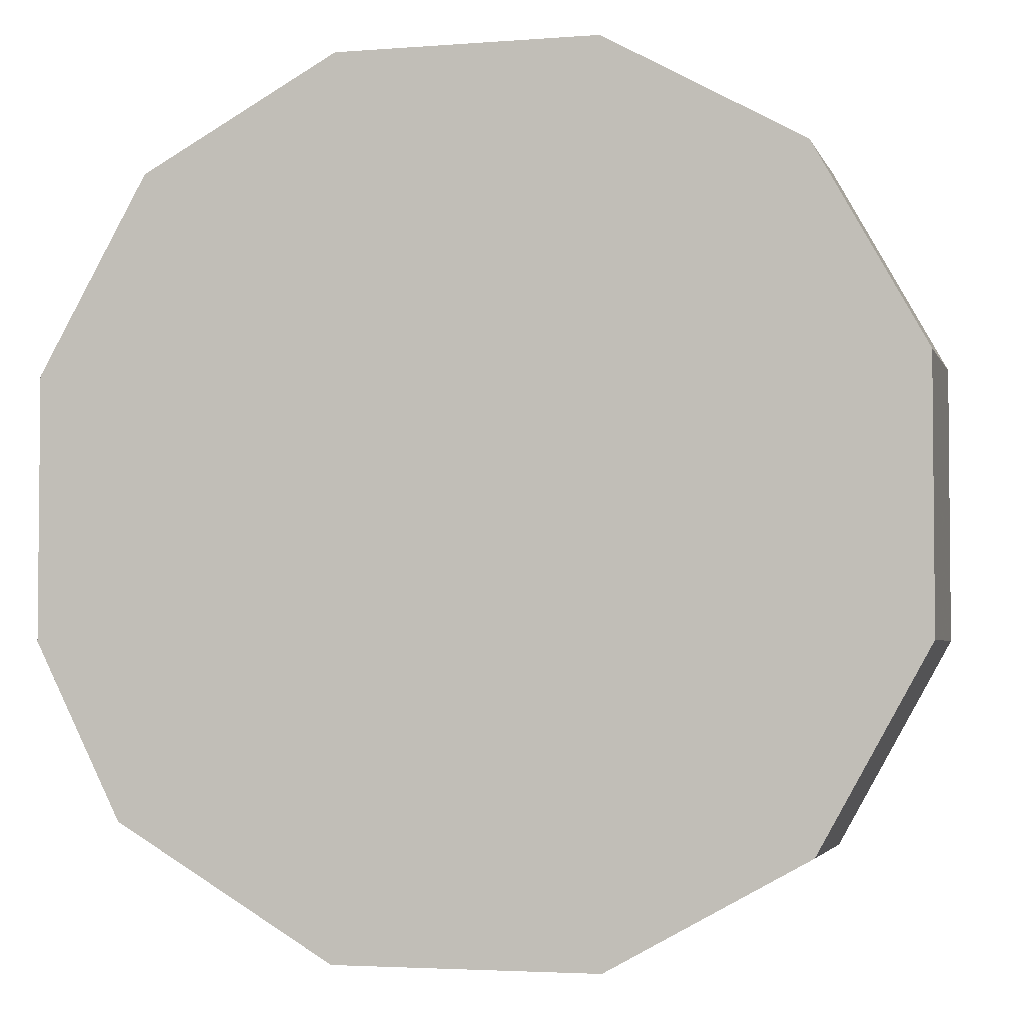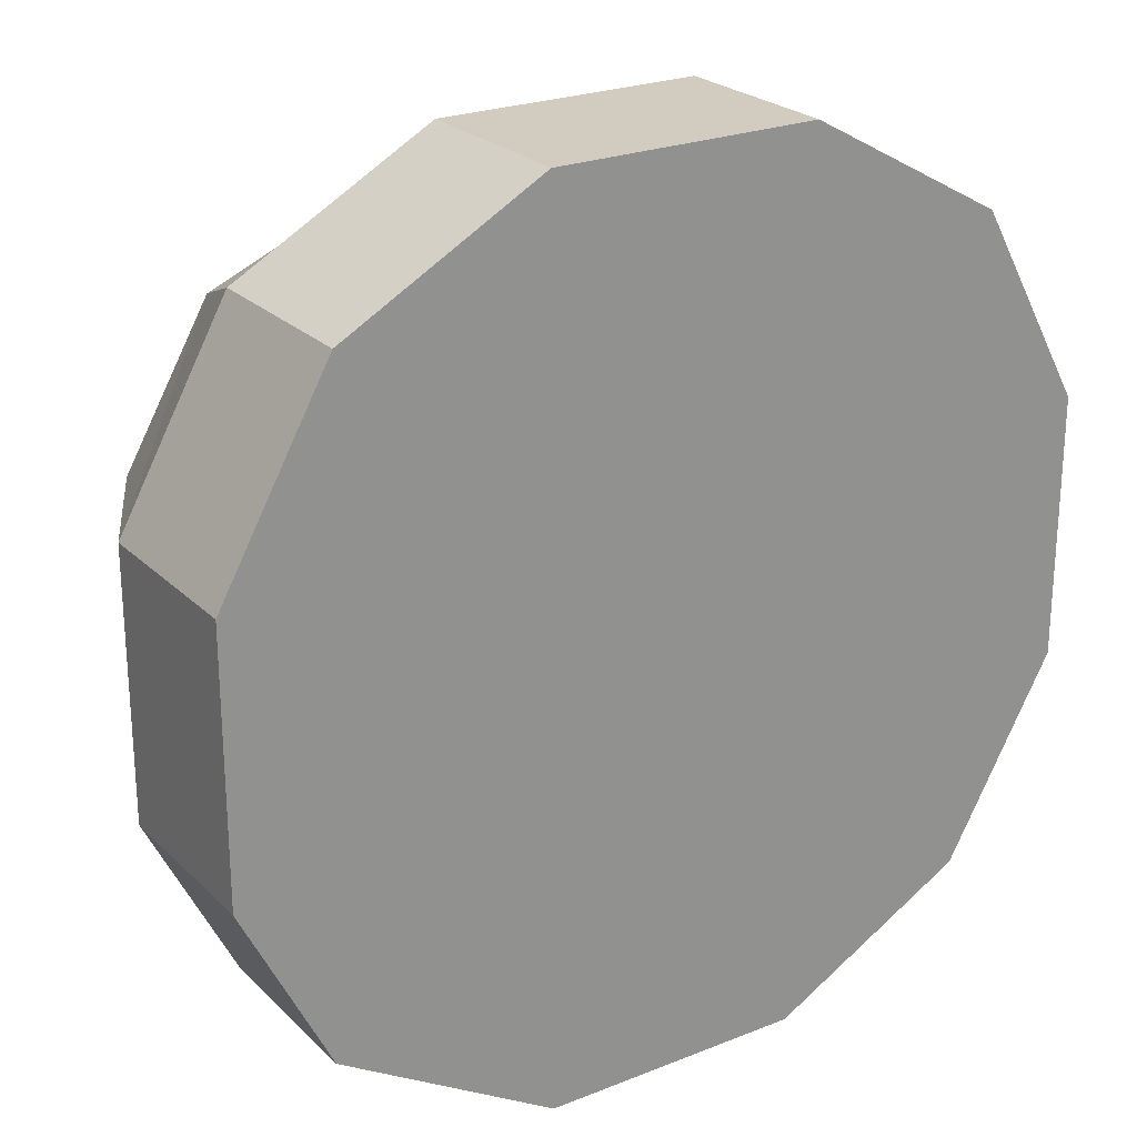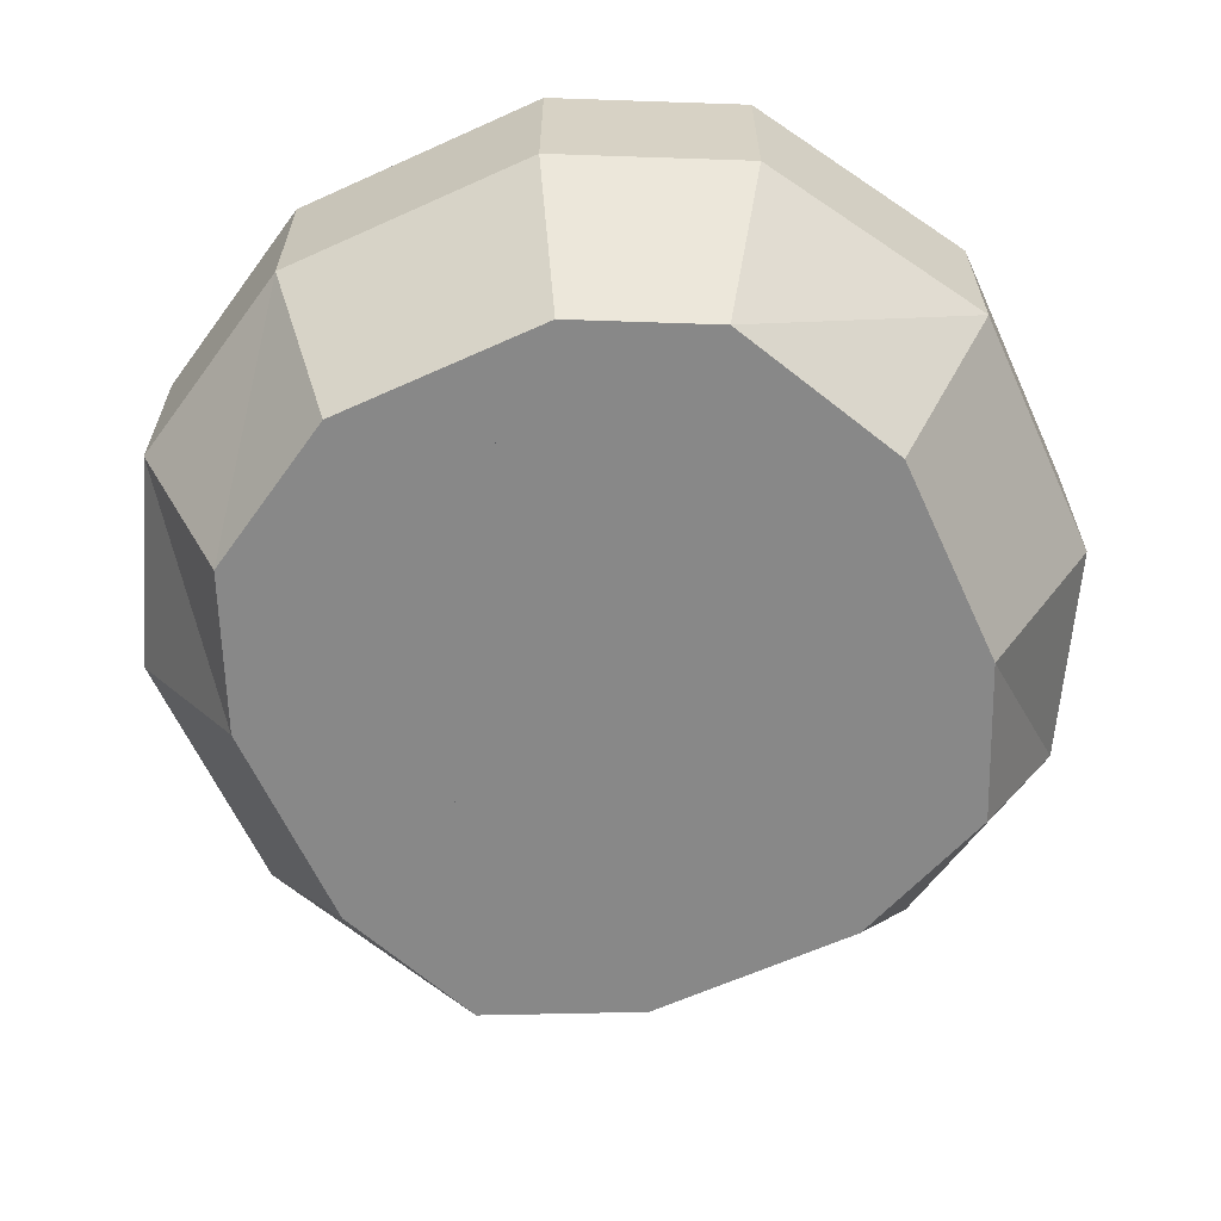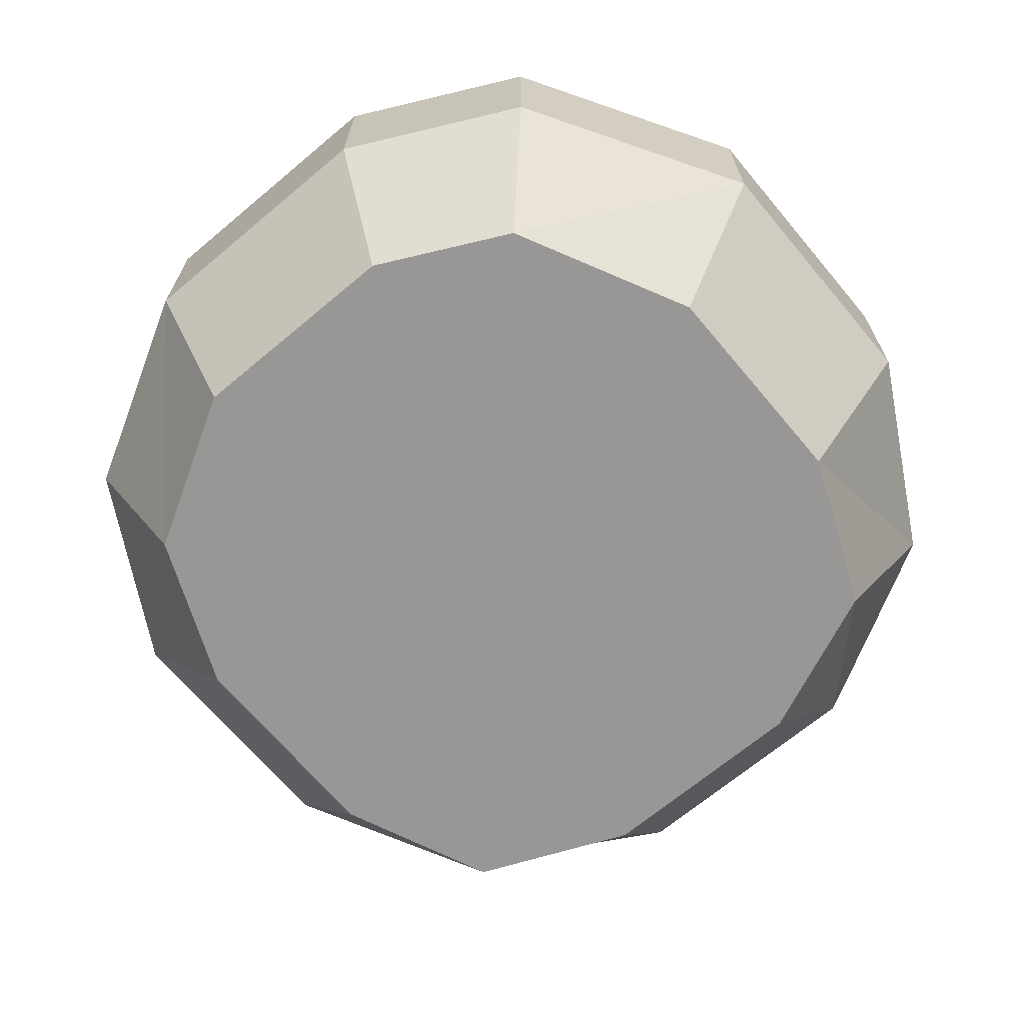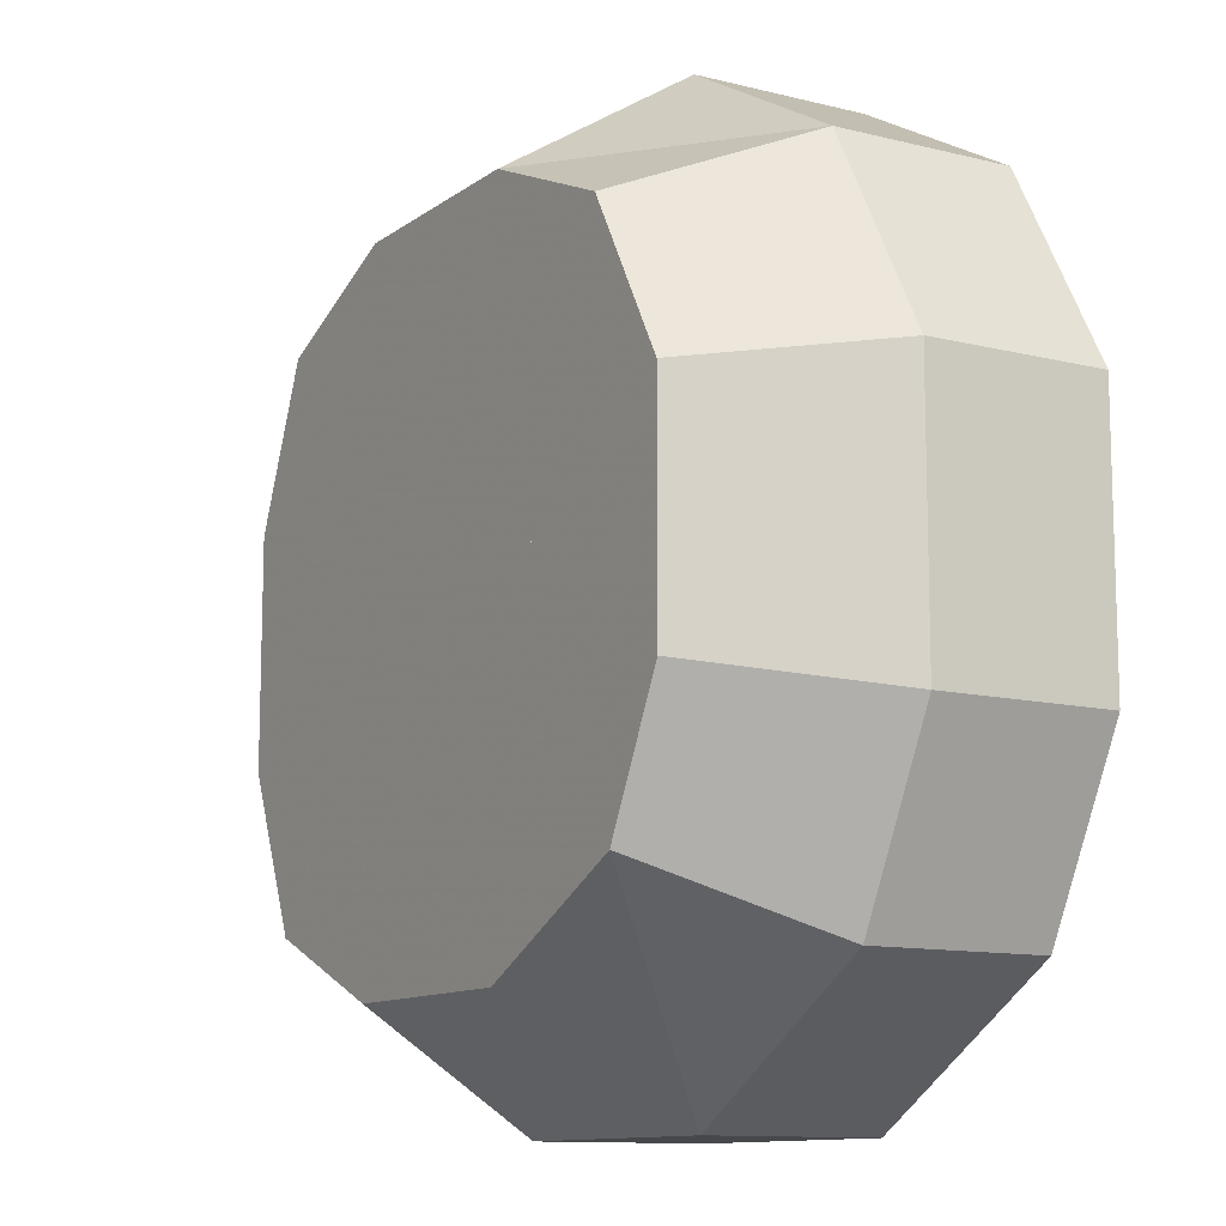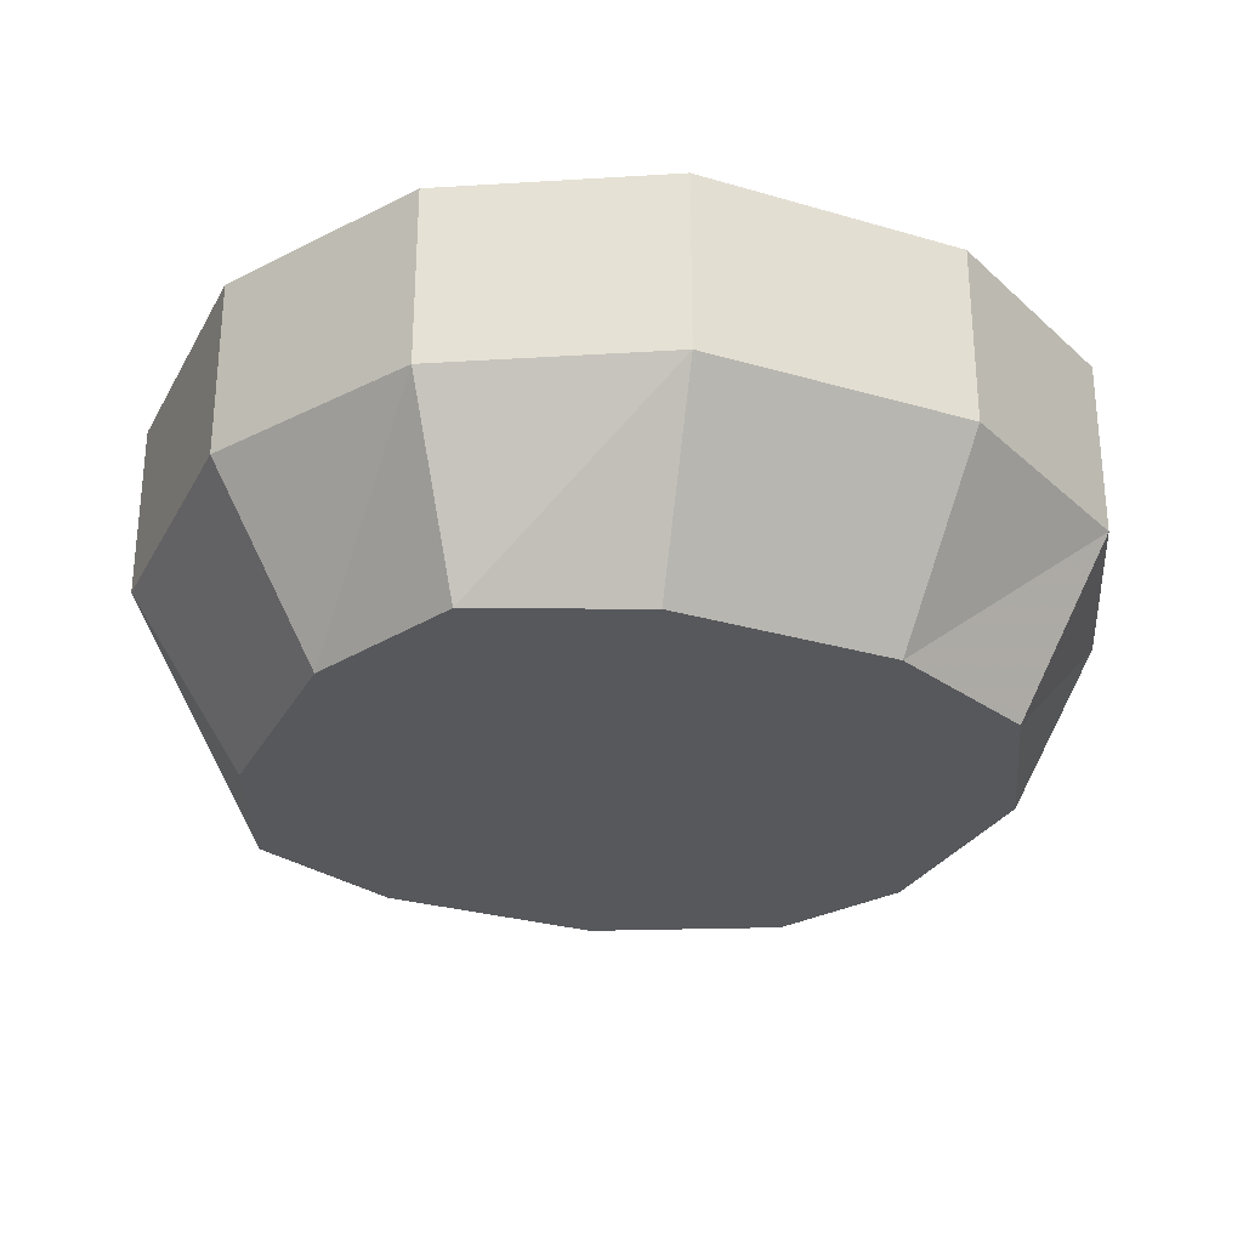
<metadata>
{"format":"obj","ext":"obj","renderer":"f3d","projection":"perspective","resolution":1024,"background":"white","views":[{"elev":-3.4,"azim":-165.3,"up":"+Z"},{"elev":24.2,"azim":146.6,"up":"+Z"},{"elev":-62.8,"azim":114.6,"up":"+Y"},{"elev":-68.2,"azim":130.0,"up":"+Y"},{"elev":-11.4,"azim":58.8,"up":"+Z"},{"elev":-28.4,"azim":-23.8,"up":"+Y"}]}
</metadata>
<code>
v -0.1562 -0.0625 -0.04688
v -0.1172 -0.0625 -0.1172
v -0.09375 -0.125 -0.09375
v -0.1172 -0.125 -0.03906
v -0.1562 -0.0625 0.04688
v -0.1562 0 0.04688
v -0.1562 0 -0.04688
v -0.1172 0 -0.1172
v -0.04688 -0.0625 -0.1562
v -0.03906 -0.125 -0.1172
v 0.03906 -0.125 -0.1172
v 0.1016 -0.125 -0.08594
v 0.125 -0.125 -0.03906
v 0.125 -0.125 0.03906
v 0.09375 -0.125 0.09375
v 0.03906 -0.125 0.1172
v -0.03906 -0.125 0.1172
v -0.09375 -0.125 0.09375
v -0.1172 -0.125 0.03906
v -0.1172 -0.0625 0.1172
v -0.1172 0 0.1172
v -0.04688 0 0.1562
v 0.04688 0 0.1562
v 0.1172 0 0.1172
v 0.1562 0 0.04688
v 0.1562 0 -0.04688
v 0.125 0 -0.1094
v 0.04688 0 -0.1562
v -0.04688 0 -0.1562
v 0.04688 -0.0625 -0.1562
v 0.125 -0.0625 -0.1094
v 0.1562 -0.0625 -0.04688
v 0.1562 -0.0625 0.04688
v 0.1172 -0.0625 0.1172
v 0.04688 -0.0625 0.1562
v -0.04688 -0.0625 0.1562
v 0.03906 -0.1094 -0.0625
v 0.01562 -0.1094 -0.04688
v 0.01562 -0.1094 -0.0625
v 0.02344 -0.1094 -0.07812
v 0.05469 -0.125 -0.07812
v 0.03906 -0.125 -0.03125
v 0.03906 -0.1094 -0.04688
v 0.01562 -0.125 -0.03125
v 0.007812 -0.125 -0.04688
v 0.007812 -0.125 -0.07812
v 0.09375 -0.1094 0.007812
v 0.0625 -0.1094 0.03906
v 0.0625 -0.1094 0.02344
v 0.0625 -0.1094 0.007812
v 0.09375 -0.125 -0.007812
v 0.1172 -0.125 0.01562
v 0.1094 -0.1094 0.01562
v 0.09375 -0.1094 0.03906
v 0.0625 -0.125 0.05469
v 0.05469 -0.125 0.02344
v 0.0625 -0.125 -0.007812
v -0.04688 -0.1094 0.01562
v -0.02344 -0.1094 0.03906
v -0.02344 -0.1094 0.07812
v -0.07812 -0.1094 0.05469
v -0.07812 -0.1094 0.03906
v -0.07812 -0.1094 0.01562
v -0.04688 -0.125 -0.007812
v -0.007812 -0.125 0.007812
v -0.03125 -0.1094 0.02344
v 0.007812 -0.125 0.03906
v -0.007812 -0.125 0.0625
v -0.04688 -0.125 0.0625
v -0.04688 -0.1094 0.07812
v -0.08594 -0.125 0.0625
v -0.1016 -0.125 0.03906
v -0.08594 -0.125 0.007812
v 0.1094 -0.125 0.05469
f 1 2 3
f 1 3 4
f 1 4 5
f 1 5 6
f 1 6 7
f 1 7 2
f 2 7 8
f 2 8 9
f 2 9 10
f 2 10 3
f 3 10 4
f 4 10 11
f 4 11 12
f 4 12 13
f 4 13 14
f 4 14 15
f 4 15 16
f 4 16 17
f 4 17 18
f 4 18 19
f 4 19 5
f 5 19 20
f 5 20 21
f 5 21 6
f 6 21 7
f 7 21 22
f 7 22 23
f 7 23 24
f 7 24 25
f 7 25 26
f 7 26 27
f 7 27 28
f 7 28 29
f 7 29 8
f 8 29 9
f 9 29 30
f 9 30 11
f 9 11 10
f 30 31 12
f 30 12 11
f 31 32 13
f 31 13 12
f 32 33 14
f 32 14 13
f 33 34 15
f 33 15 14
f 34 35 16
f 34 16 15
f 35 36 17
f 35 17 16
f 36 20 18
f 36 18 17
f 20 19 18
f 29 28 30
f 30 28 31
f 31 28 27
f 31 27 32
f 32 27 26
f 32 26 33
f 33 26 25
f 33 25 34
f 34 25 24
f 34 24 35
f 35 24 23
f 35 23 36
f 36 23 22
f 36 22 20
f 20 22 21
f 37 38 39
f 37 39 40
f 37 40 41
f 37 41 42
f 37 42 43
f 37 43 38
f 38 43 44
f 38 44 45
f 38 45 39
f 39 45 46
f 39 46 40
f 40 46 41
f 47 48 49
f 47 49 50
f 47 50 51
f 47 51 52
f 47 52 53
f 47 53 54
f 47 54 48
f 48 54 55
f 48 55 56
f 48 56 49
f 49 56 57
f 49 57 50
f 50 57 51
f 58 59 60
f 58 60 61
f 58 61 62
f 58 62 63
f 58 63 64
f 58 64 65
f 58 65 66
f 58 66 59
f 59 66 67
f 59 67 68
f 59 68 60
f 60 68 69
f 60 69 70
f 60 70 61
f 61 70 71
f 61 71 72
f 61 72 62
f 62 72 73
f 62 73 63
f 63 73 64
f 66 65 67
f 70 69 71
f 53 52 74
f 53 74 54
f 54 74 55
f 43 42 44

</code>
